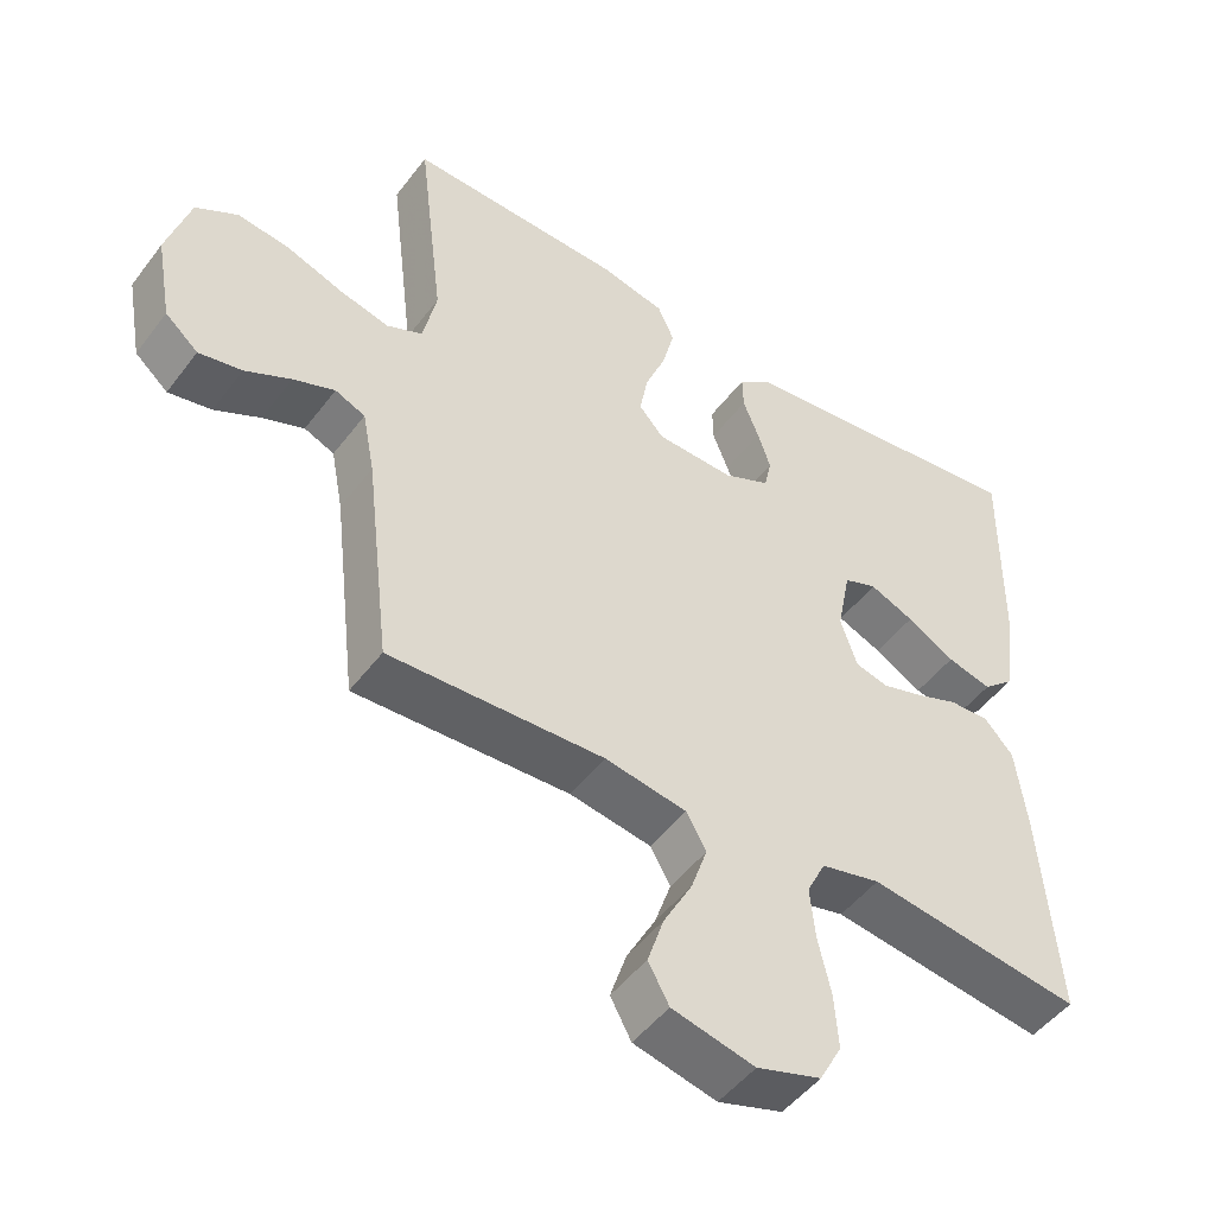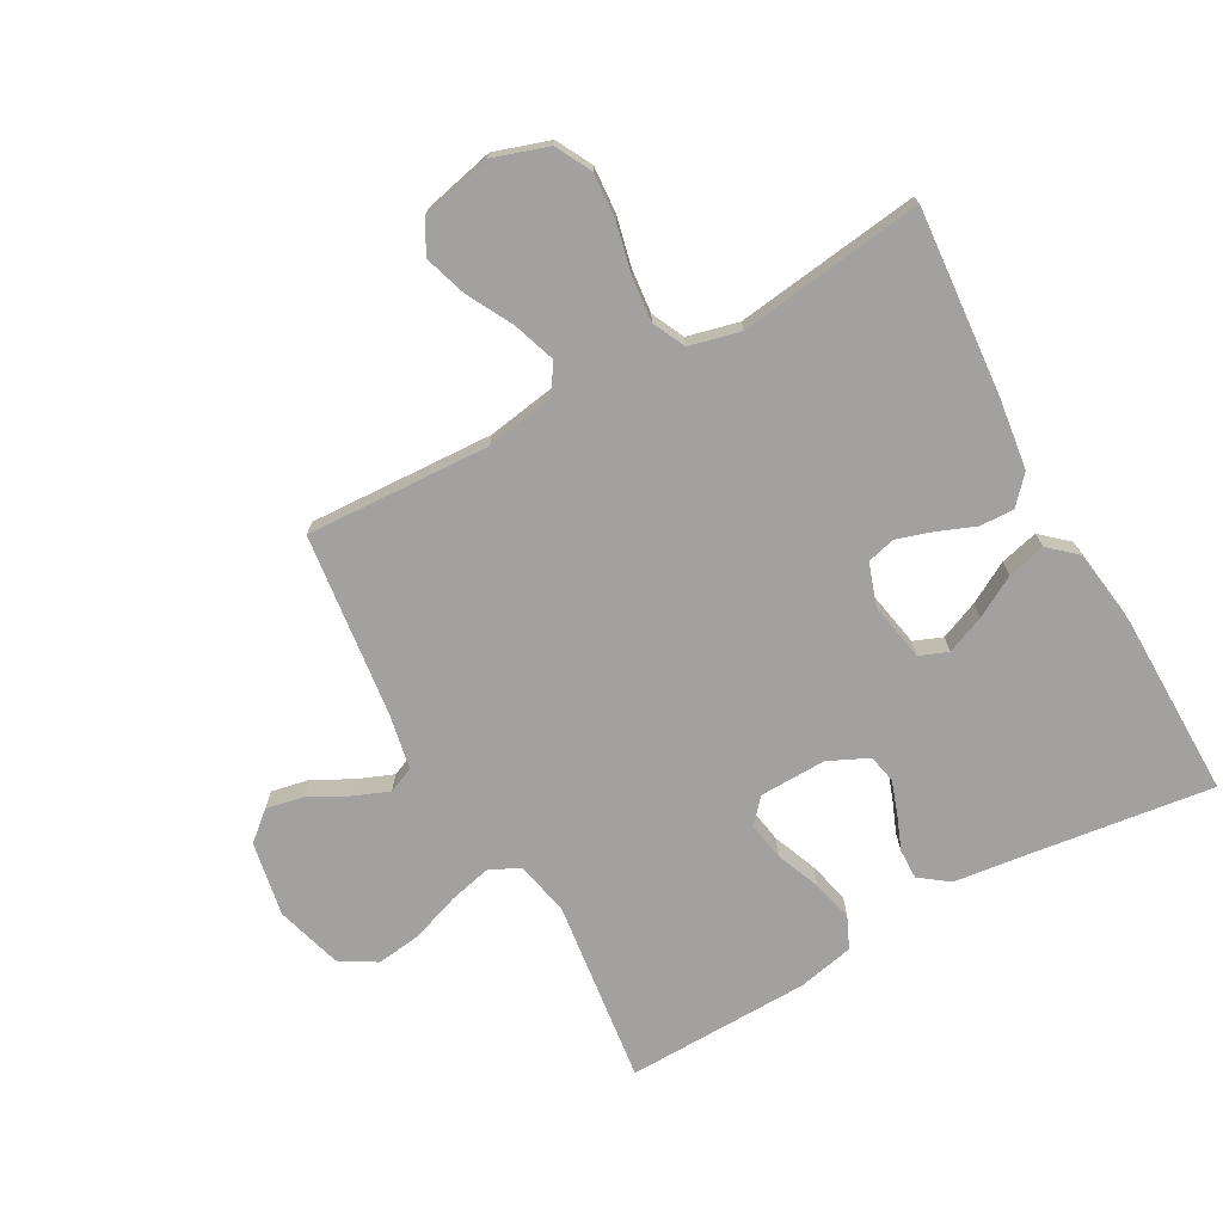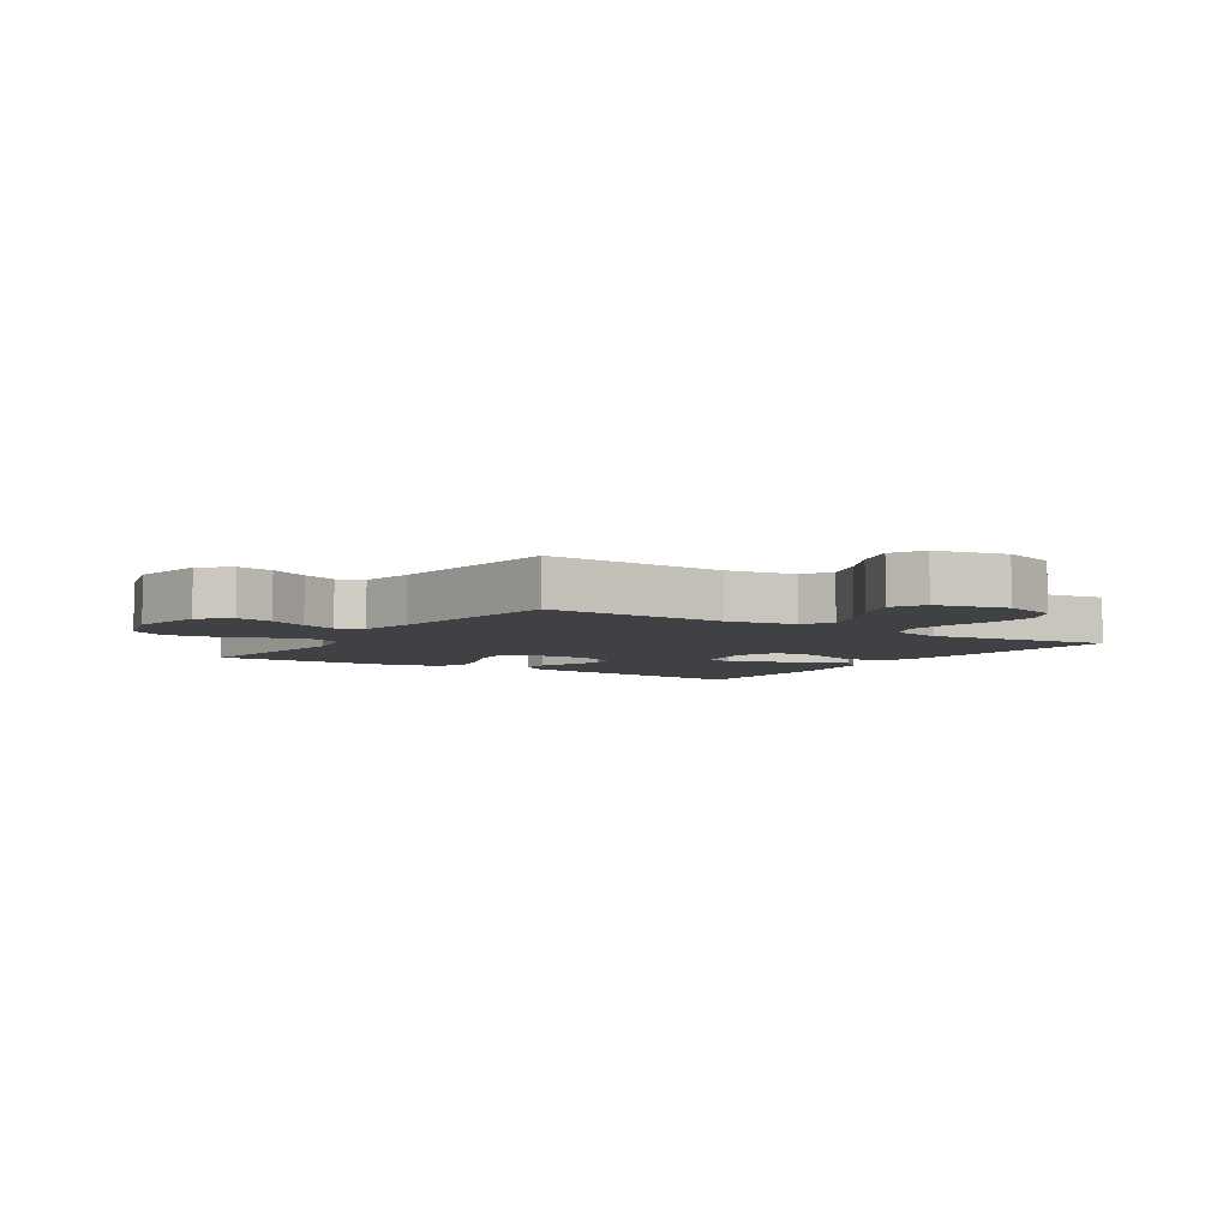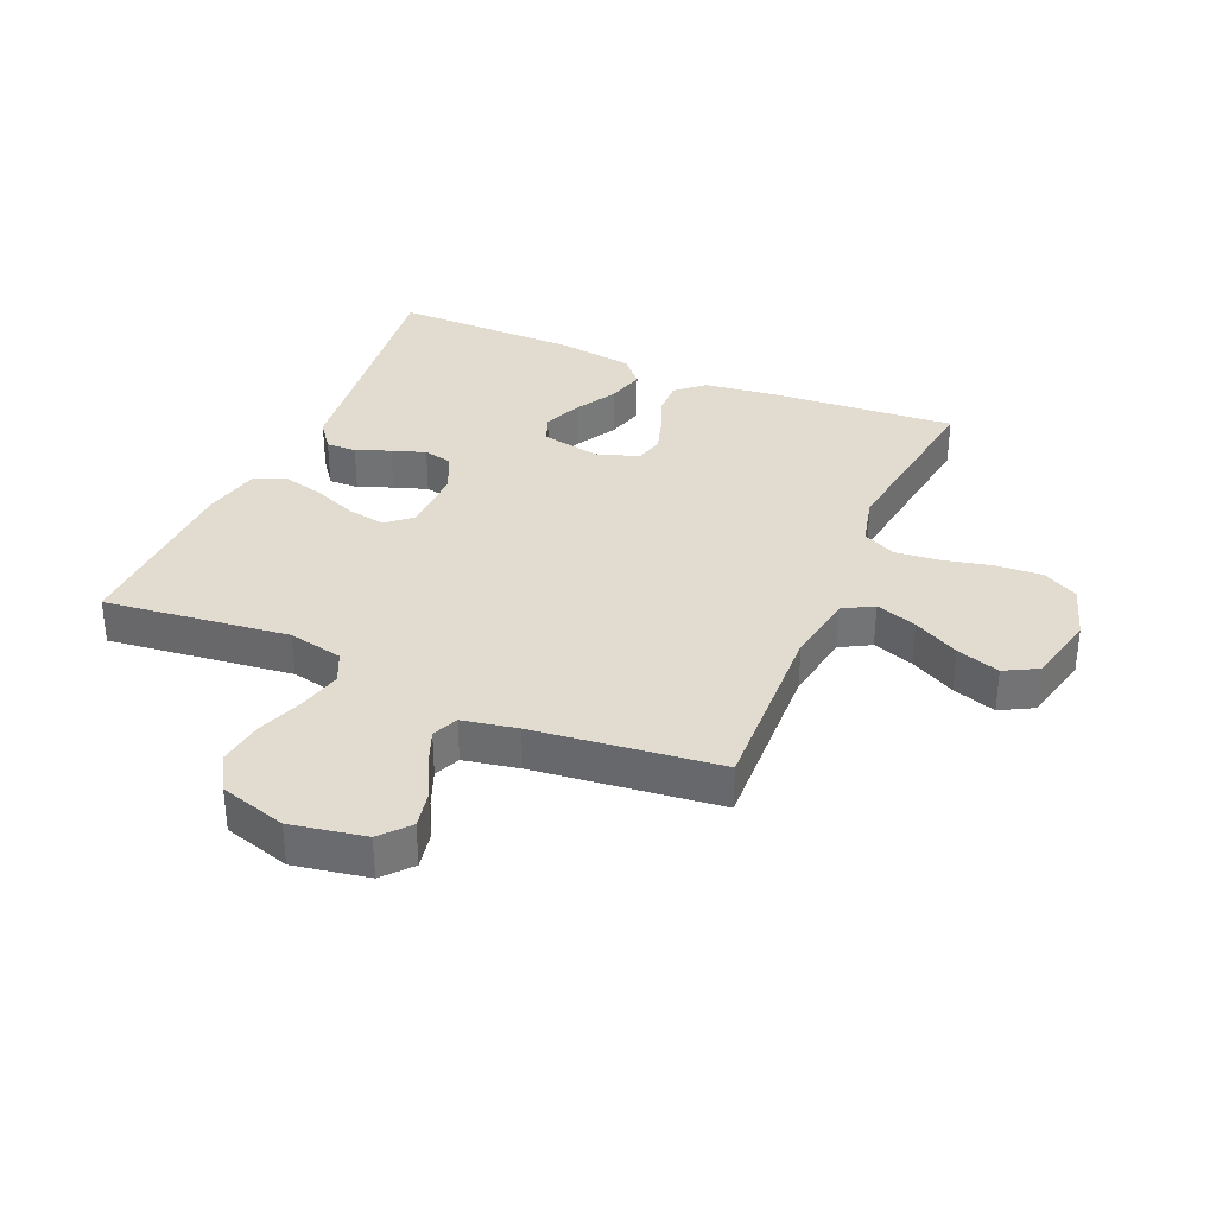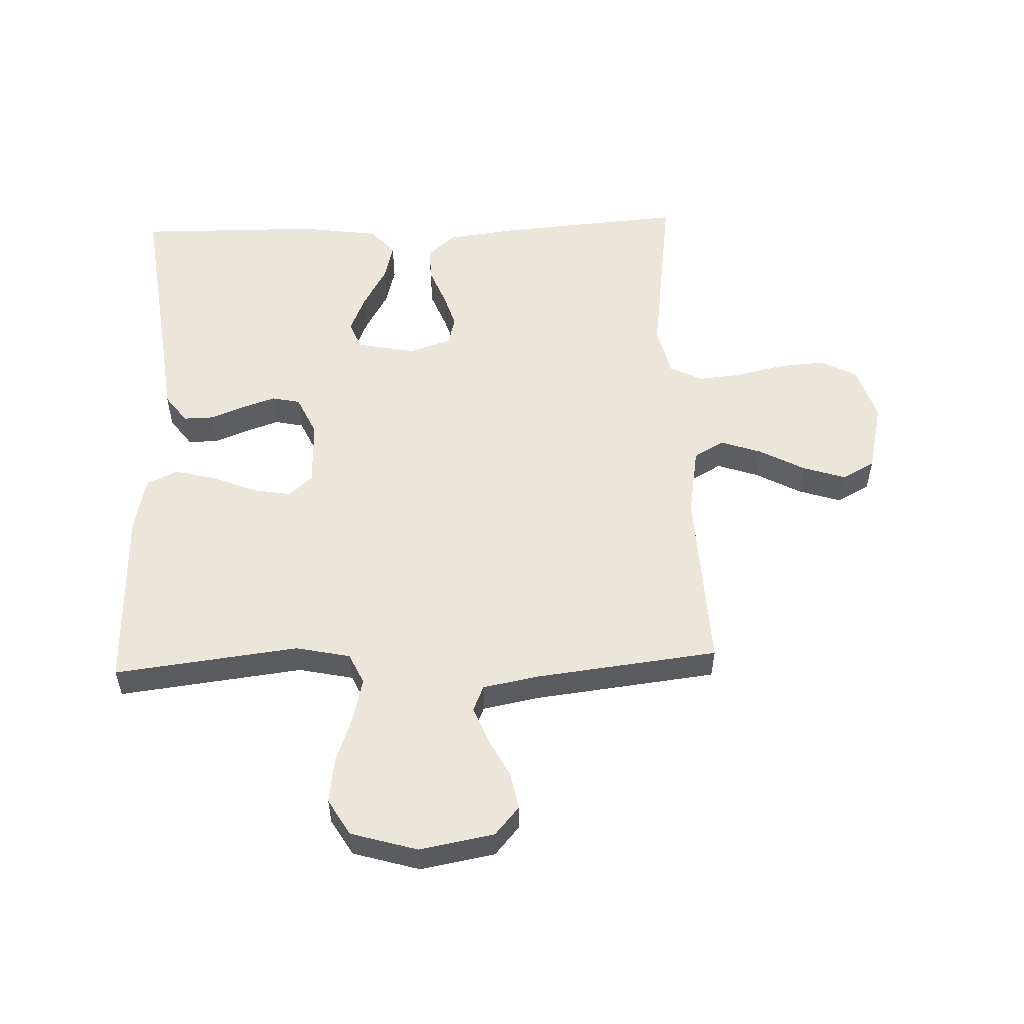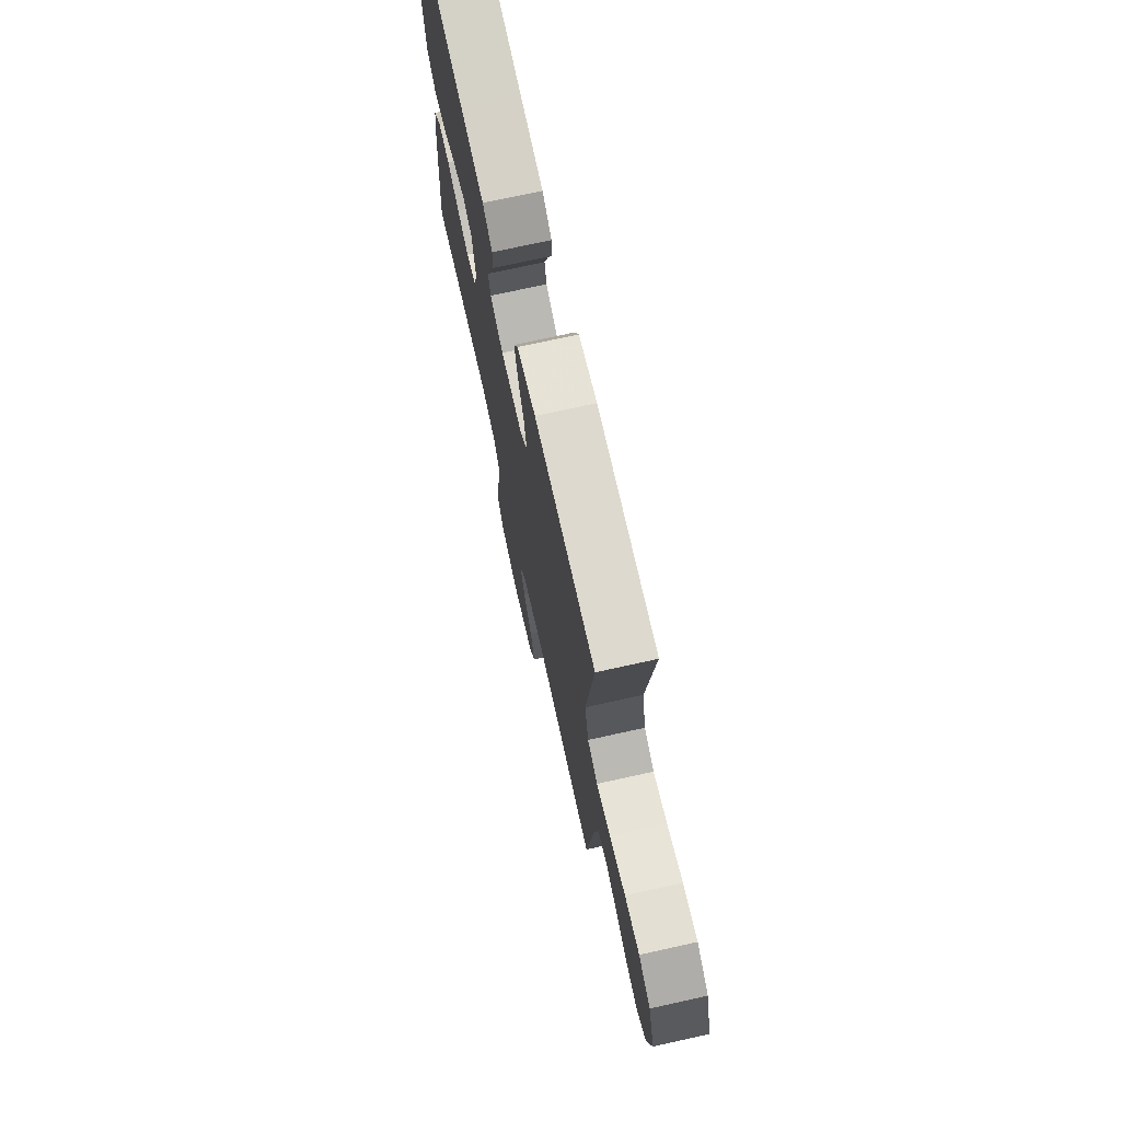
<metadata>
{"format":"obj","ext":"obj","renderer":"f3d","projection":"perspective","resolution":1024,"background":"white","views":[{"elev":-49.0,"azim":144.6,"up":"+Z"},{"elev":-72.3,"azim":-151.2,"up":"+Y"},{"elev":-5.3,"azim":146.7,"up":"+Y"},{"elev":34.4,"azim":113.3,"up":"+Y"},{"elev":54.4,"azim":87.8,"up":"+Y"},{"elev":73.2,"azim":77.5,"up":"+Z"}]}
</metadata>
<code>
v -0.5 0.07 -0.5
v -0.477 0.07 -0.2
v -0.462 0.07 -0.082
v -0.422 0.07 -0.037
v -0.366 0.07 -0.039
v -0.305 0.07 -0.063
v -0.247 0.07 -0.081
v -0.201 0.07 -0.069
v -0.178 0.07 0
v -0.197 0.07 0.096
v -0.243 0.07 0.114
v -0.305 0.07 0.088
v -0.372 0.07 0.05
v -0.434 0.07 0.034
v -0.478 0.07 0.073
v -0.496 0.07 0.2
v -0.5 0.07 0.5
v -0.2 0.07 0.462
v -0.081 0.07 0.448
v -0.034 0.07 0.413
v -0.035 0.07 0.364
v -0.057 0.07 0.308
v -0.075 0.07 0.254
v -0.065 0.07 0.208
v 0 0.07 0.178
v 0.109 0.07 0.181
v 0.143 0.07 0.22
v 0.132 0.07 0.282
v 0.103 0.07 0.354
v 0.086 0.07 0.421
v 0.109 0.07 0.472
v 0.2 0.07 0.492
v 0.5 0.07 0.5
v 0.464 0.07 0.2
v 0.483 0.07 0.111
v 0.533 0.07 0.088
v 0.602 0.07 0.105
v 0.68 0.07 0.133
v 0.753 0.07 0.143
v 0.812 0.07 0.108
v 0.844 0.07 0
v 0.822 0.07 -0.121
v 0.776 0.07 -0.161
v 0.716 0.07 -0.149
v 0.652 0.07 -0.116
v 0.594 0.07 -0.093
v 0.552 0.07 -0.111
v 0.535 0.07 -0.2
v 0.5 0.07 -0.5
v 0.2 0.07 -0.487
v 0.086 0.07 -0.506
v 0.058 0.07 -0.555
v 0.081 0.07 -0.622
v 0.121 0.07 -0.696
v 0.144 0.07 -0.766
v 0.115 0.07 -0.819
v 0 0.07 -0.846
v -0.09 0.07 -0.817
v -0.121 0.07 -0.759
v -0.116 0.07 -0.684
v -0.098 0.07 -0.604
v -0.091 0.07 -0.532
v -0.117 0.07 -0.479
v -0.2 0.07 -0.459
v -0.5 0 -0.5
v -0.477 0 -0.2
v -0.462 0 -0.082
v -0.422 0 -0.037
v -0.366 0 -0.039
v -0.305 0 -0.063
v -0.247 0 -0.081
v -0.201 0 -0.069
v -0.178 0 0
v -0.197 0 0.096
v -0.243 0 0.114
v -0.305 0 0.088
v -0.372 0 0.05
v -0.434 0 0.034
v -0.478 0 0.073
v -0.496 0 0.2
v -0.5 0 0.5
v -0.2 0 0.462
v -0.081 0 0.448
v -0.034 0 0.413
v -0.035 0 0.364
v -0.057 0 0.308
v -0.075 0 0.254
v -0.065 0 0.208
v 0 0 0.178
v 0.109 0 0.181
v 0.143 0 0.22
v 0.132 0 0.282
v 0.103 0 0.354
v 0.086 0 0.421
v 0.109 0 0.472
v 0.2 0 0.492
v 0.5 0 0.5
v 0.464 0 0.2
v 0.483 0 0.111
v 0.533 0 0.088
v 0.602 0 0.105
v 0.68 0 0.133
v 0.753 0 0.143
v 0.812 0 0.108
v 0.844 0 0
v 0.822 0 -0.121
v 0.776 0 -0.161
v 0.716 0 -0.149
v 0.652 0 -0.116
v 0.594 0 -0.093
v 0.552 0 -0.111
v 0.535 0 -0.2
v 0.5 0 -0.5
v 0.2 0 -0.487
v 0.086 0 -0.506
v 0.058 0 -0.555
v 0.081 0 -0.622
v 0.121 0 -0.696
v 0.144 0 -0.766
v 0.115 0 -0.819
v 0 0 -0.846
v -0.09 0 -0.817
v -0.121 0 -0.759
v -0.116 0 -0.684
v -0.098 0 -0.604
v -0.091 0 -0.532
v -0.117 0 -0.479
v -0.2 0 -0.459
f 58 59 60 61
f 58 61 62
f 57 58 62
f 56 57 62
f 53 54 55 56
f 52 53 56 62
f 51 52 62 63
f 48 49 50
f 47 48 50 51
f 42 43 44 45
f 42 45 46
f 41 42 46
f 40 41 46
f 37 38 39 40
f 36 37 40 46
f 35 36 46 47
f 31 32 33 34
f 31 34 35
f 28 29 30 31
f 27 28 31 35
f 26 27 35 47
f 19 20 21 22
f 18 19 22 23
f 17 18 23 24
f 15 16 17 24
f 12 13 14 15
f 11 12 15 24
f 3 4 5 6
f 3 6 7
f 64 1 2 3
f 64 3 7
f 63 64 7 8
f 51 63 8 9
f 25 26 47 51
f 25 51 9 10
f 10 11 24 25
f 125 124 123 122
f 126 125 122
f 126 122 121
f 126 121 120
f 120 119 118 117
f 126 120 117 116
f 127 126 116 115
f 114 113 112
f 115 114 112 111
f 109 108 107 106
f 110 109 106
f 110 106 105
f 110 105 104
f 104 103 102 101
f 110 104 101 100
f 111 110 100 99
f 98 97 96 95
f 99 98 95
f 95 94 93 92
f 99 95 92 91
f 111 99 91 90
f 86 85 84 83
f 87 86 83 82
f 88 87 82 81
f 88 81 80 79
f 79 78 77 76
f 88 79 76 75
f 70 69 68 67
f 71 70 67
f 67 66 65 128
f 71 67 128
f 72 71 128 127
f 73 72 127 115
f 115 111 90 89
f 74 73 115 89
f 89 88 75 74
f 1 65 66 2
f 2 66 67 3
f 3 67 68 4
f 4 68 69 5
f 5 69 70 6
f 6 70 71 7
f 7 71 72 8
f 8 72 73 9
f 9 73 74 10
f 10 74 75 11
f 11 75 76 12
f 12 76 77 13
f 13 77 78 14
f 14 78 79 15
f 15 79 80 16
f 16 80 81 17
f 17 81 82 18
f 18 82 83 19
f 19 83 84 20
f 20 84 85 21
f 21 85 86 22
f 22 86 87 23
f 23 87 88 24
f 24 88 89 25
f 25 89 90 26
f 26 90 91 27
f 27 91 92 28
f 28 92 93 29
f 29 93 94 30
f 30 94 95 31
f 31 95 96 32
f 32 96 97 33
f 33 97 98 34
f 34 98 99 35
f 35 99 100 36
f 36 100 101 37
f 37 101 102 38
f 38 102 103 39
f 39 103 104 40
f 40 104 105 41
f 41 105 106 42
f 42 106 107 43
f 43 107 108 44
f 44 108 109 45
f 45 109 110 46
f 46 110 111 47
f 47 111 112 48
f 48 112 113 49
f 49 113 114 50
f 50 114 115 51
f 51 115 116 52
f 52 116 117 53
f 53 117 118 54
f 54 118 119 55
f 55 119 120 56
f 56 120 121 57
f 57 121 122 58
f 58 122 123 59
f 59 123 124 60
f 60 124 125 61
f 61 125 126 62
f 62 126 127 63
f 63 127 128 64
f 64 128 65 1

</code>
